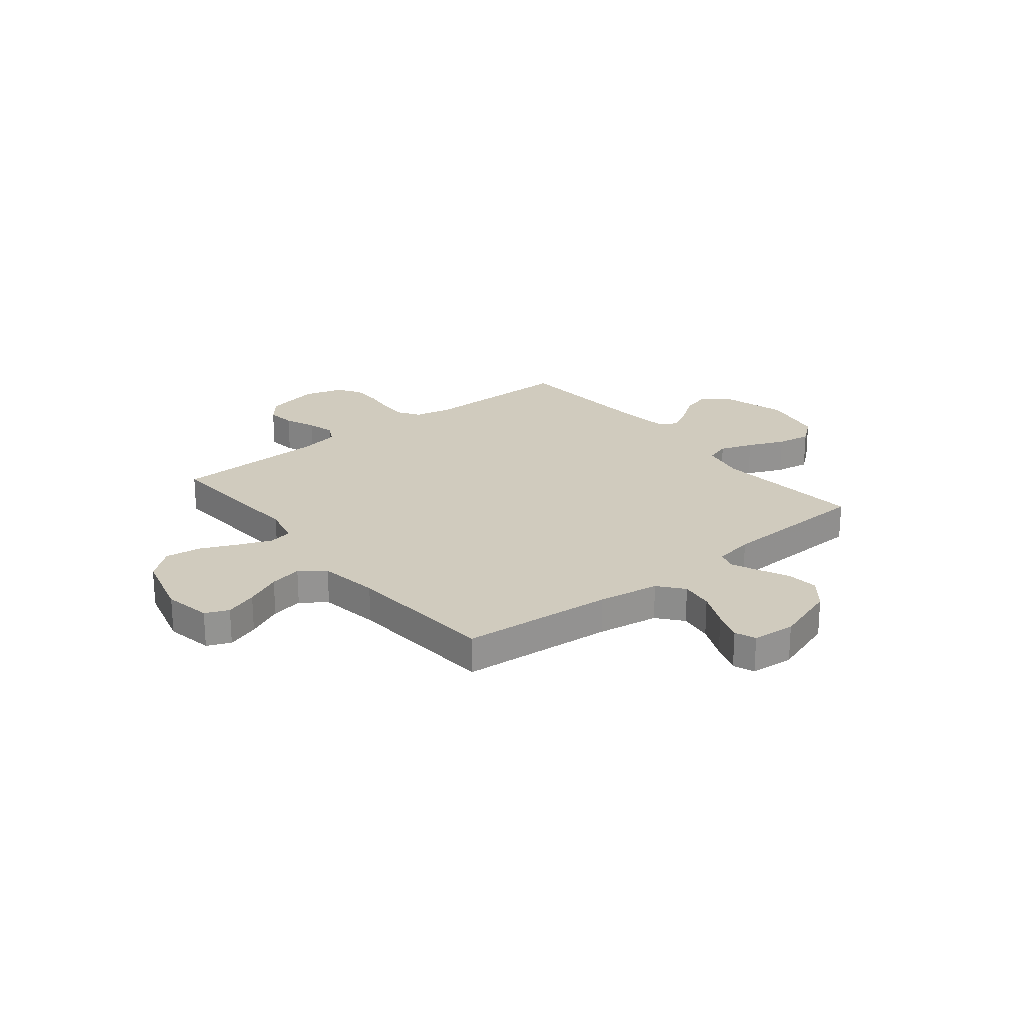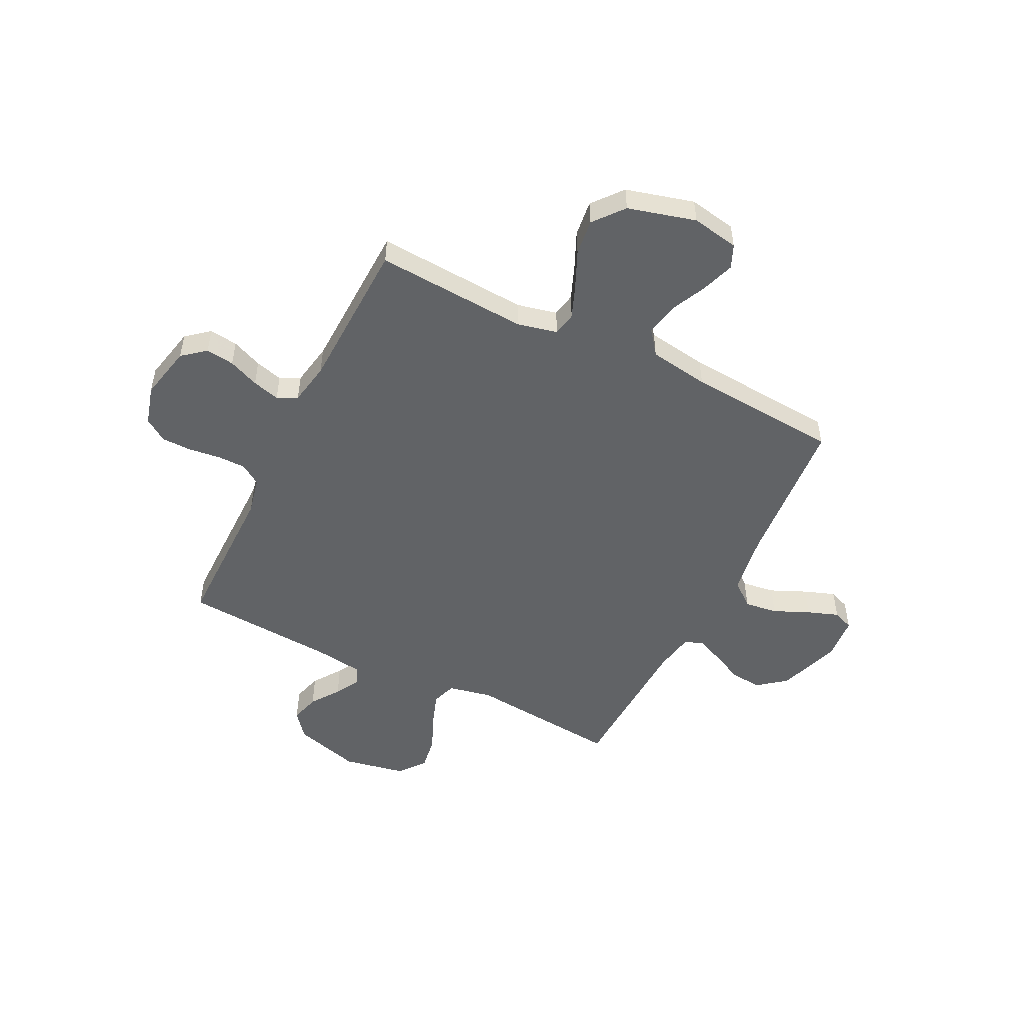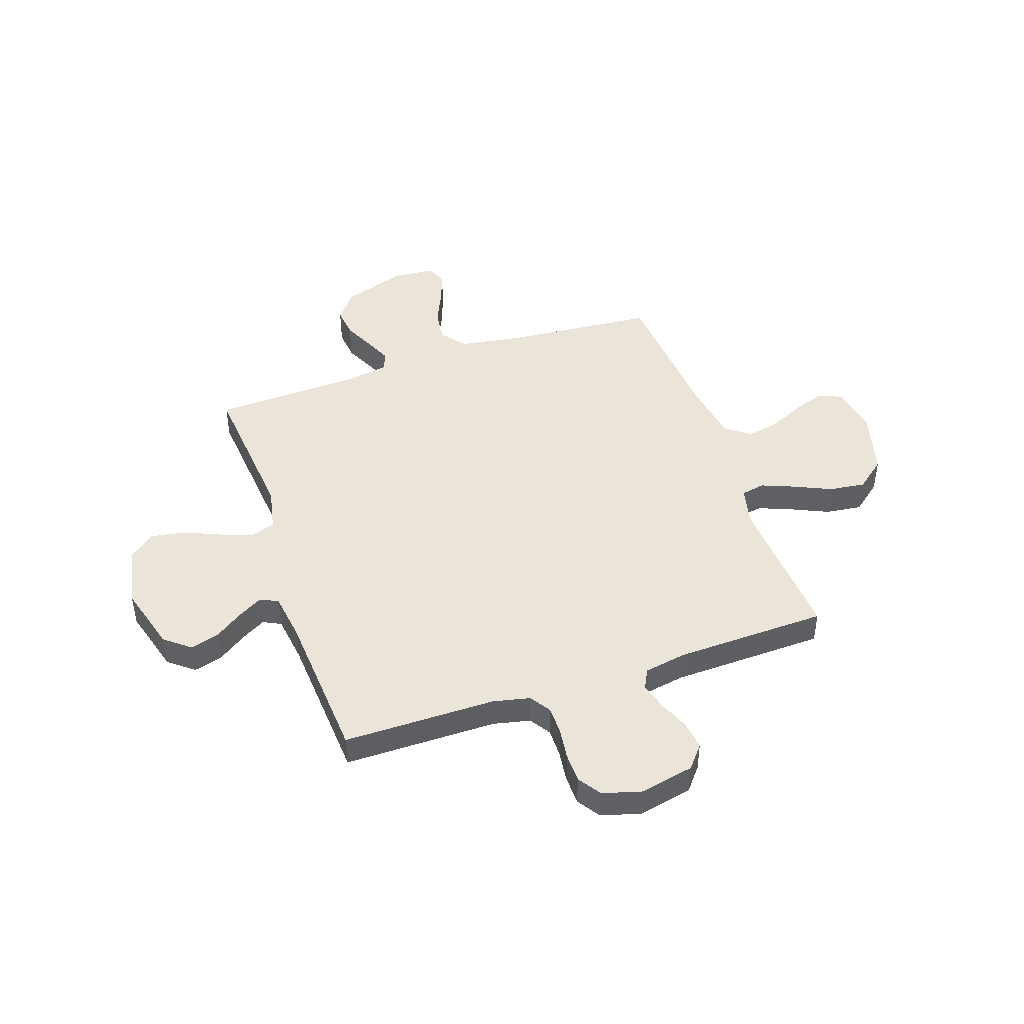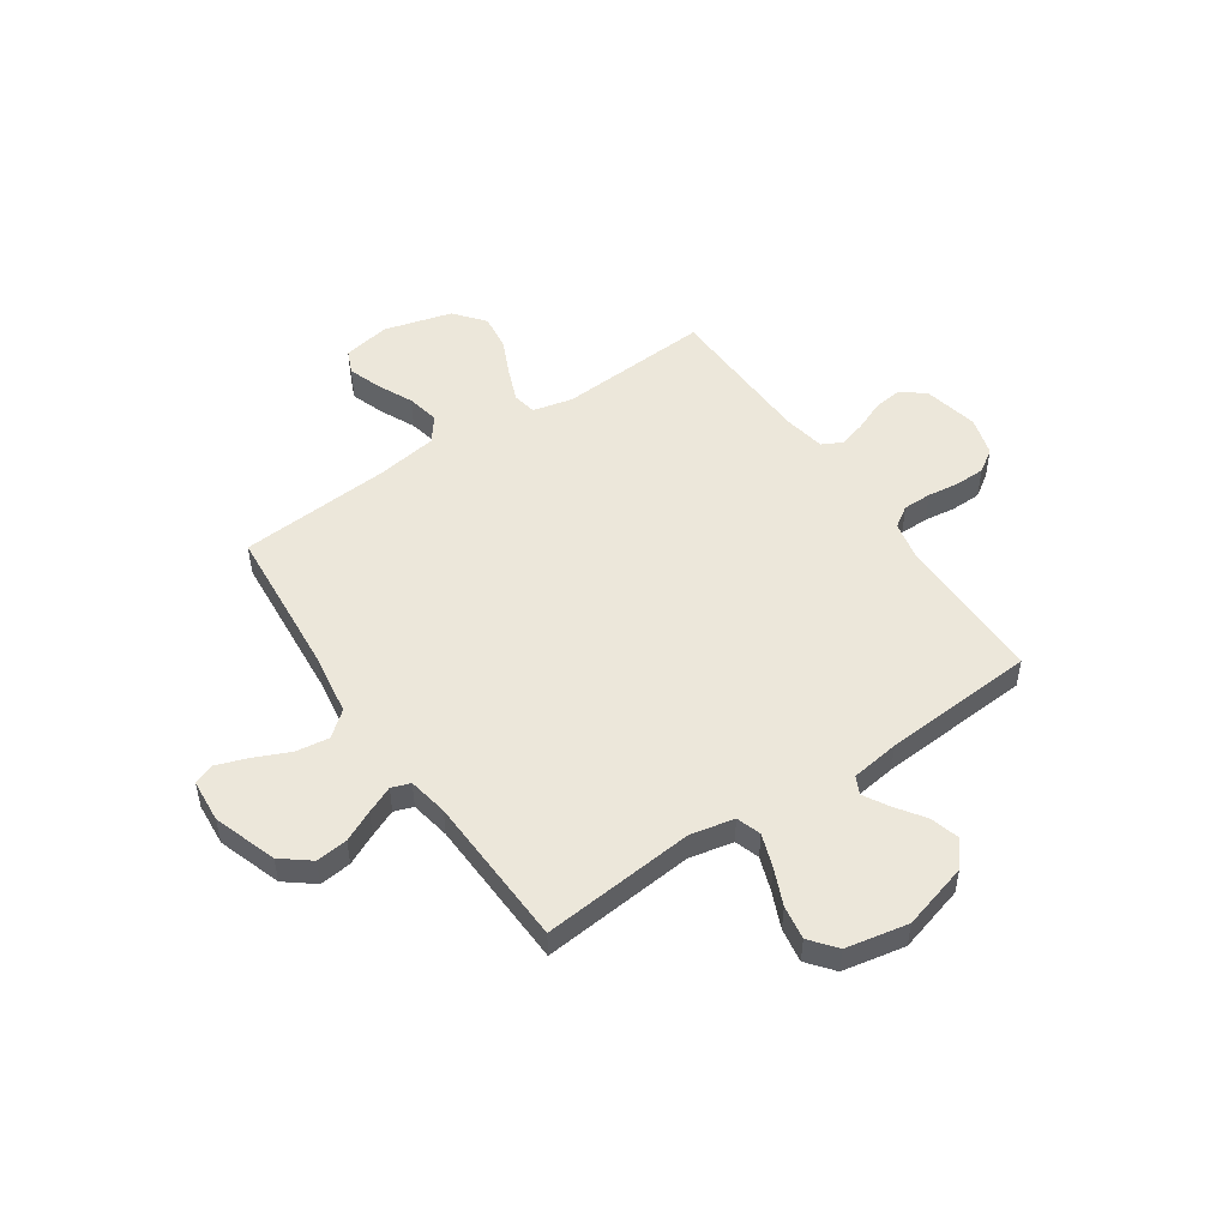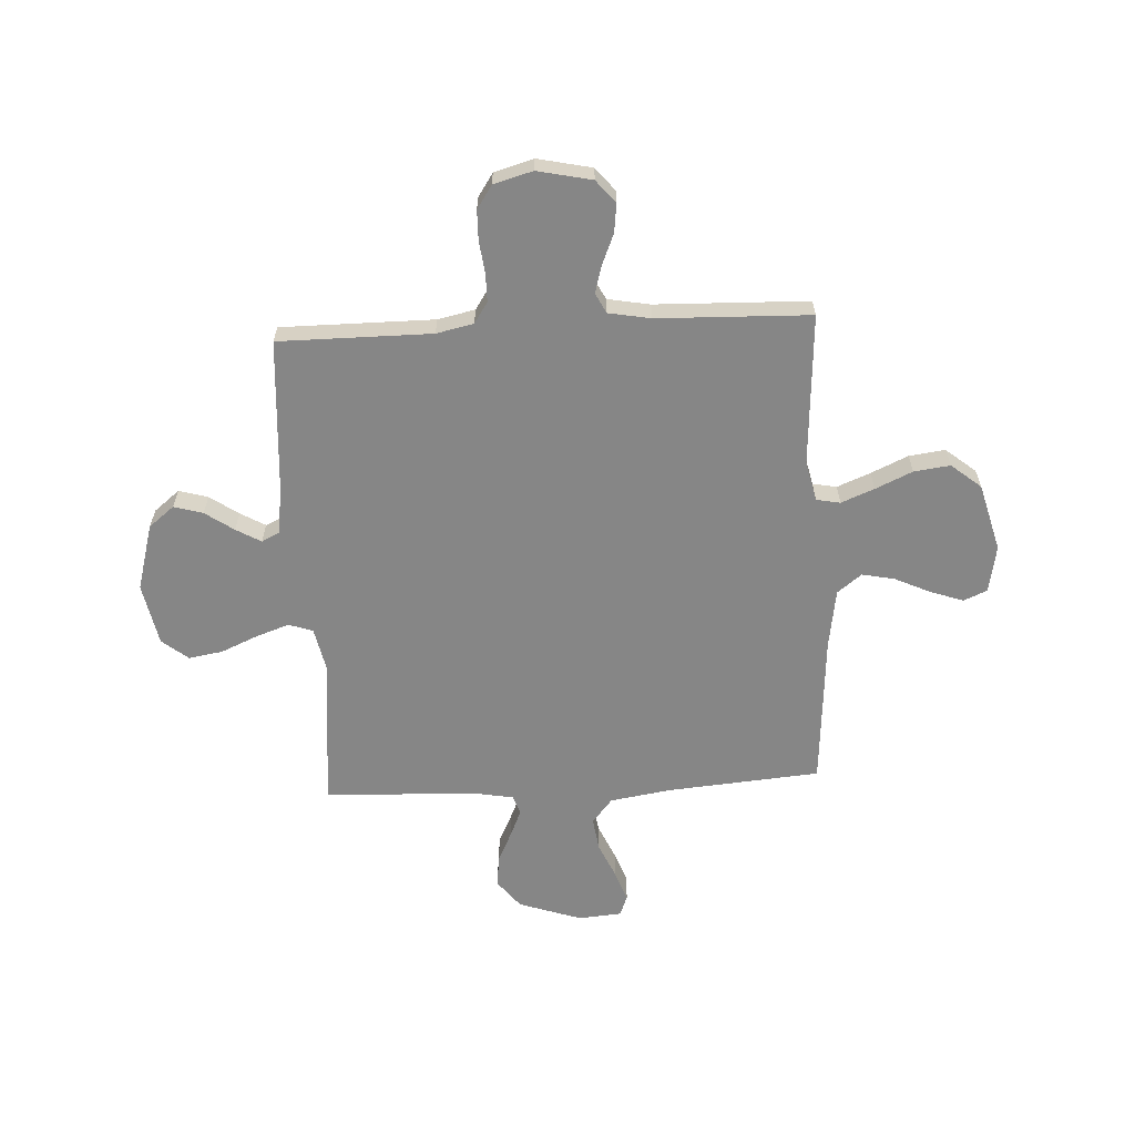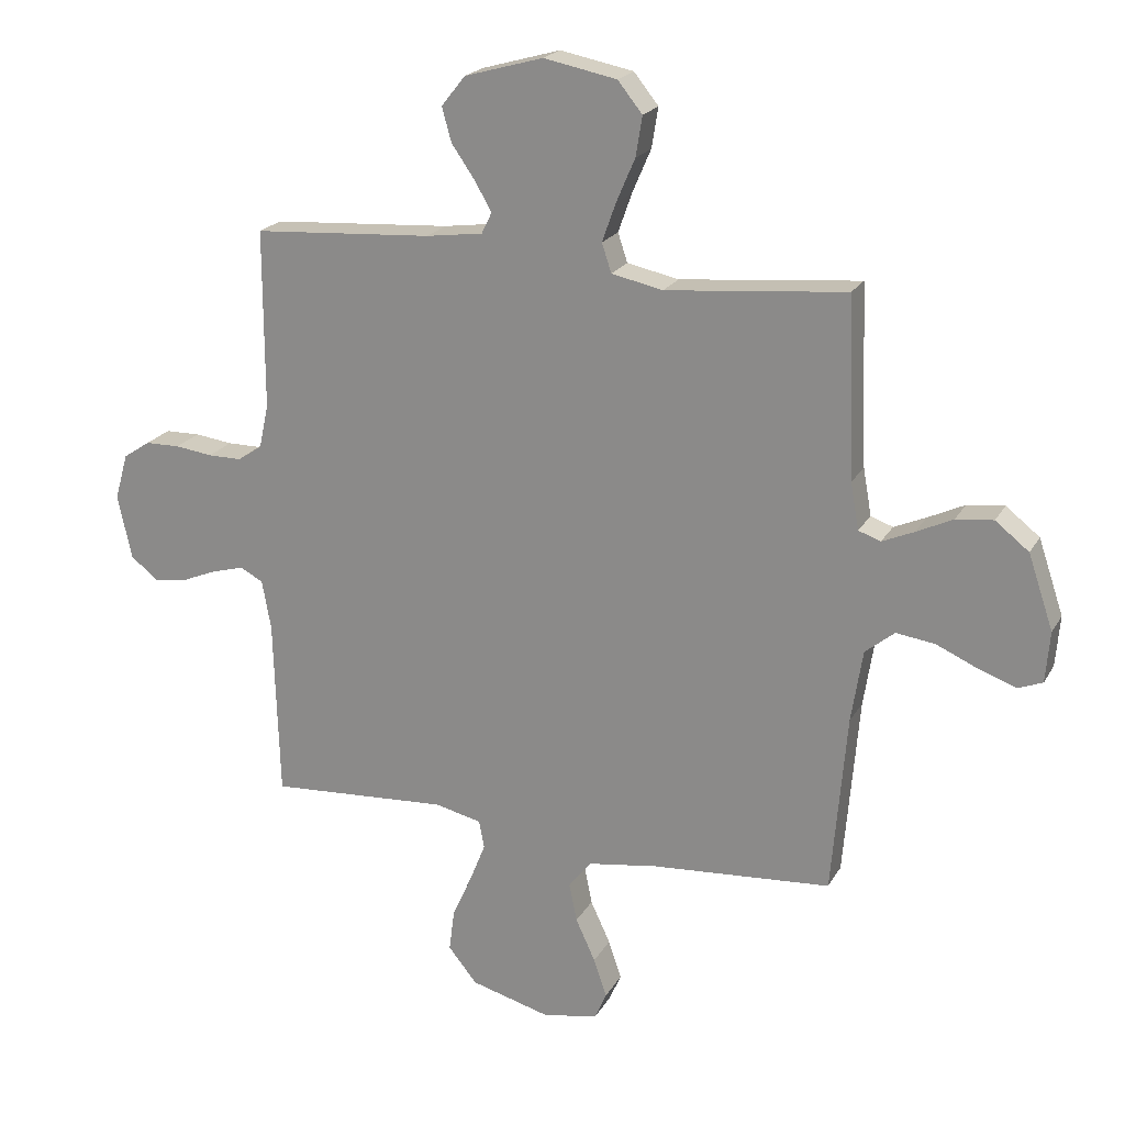
<metadata>
{"format":"obj","ext":"obj","renderer":"f3d","projection":"perspective","resolution":1024,"background":"white","views":[{"elev":23.3,"azim":-128.8,"up":"+Y"},{"elev":-50.8,"azim":153.5,"up":"+Y"},{"elev":45.2,"azim":71.2,"up":"+Y"},{"elev":50.6,"azim":-34.2,"up":"+Y"},{"elev":-62.1,"azim":93.0,"up":"+Y"},{"elev":20.9,"azim":-157.9,"up":"+Z"}]}
</metadata>
<code>
v 0.5 0.07 -0.5
v 0.2 0.07 -0.481
v 0.122 0.07 -0.499
v 0.113 0.07 -0.546
v 0.139 0.07 -0.611
v 0.172 0.07 -0.684
v 0.181 0.07 -0.755
v 0.133 0.07 -0.814
v 0 0.07 -0.85
v -0.093 0.07 -0.833
v -0.113 0.07 -0.787
v -0.091 0.07 -0.723
v -0.058 0.07 -0.652
v -0.045 0.07 -0.588
v -0.082 0.07 -0.54
v -0.2 0.07 -0.522
v -0.5 0.07 -0.5
v -0.525 0.07 -0.2
v -0.544 0.07 -0.079
v -0.593 0.07 -0.039
v -0.658 0.07 -0.048
v -0.728 0.07 -0.079
v -0.789 0.07 -0.101
v -0.83 0.07 -0.085
v -0.837 0.07 0
v -0.795 0.07 0.124
v -0.739 0.07 0.168
v -0.677 0.07 0.161
v -0.616 0.07 0.132
v -0.563 0.07 0.109
v -0.526 0.07 0.122
v -0.512 0.07 0.2
v -0.5 0.07 0.5
v -0.2 0.07 0.472
v -0.114 0.07 0.49
v -0.098 0.07 0.538
v -0.121 0.07 0.603
v -0.152 0.07 0.675
v -0.163 0.07 0.742
v -0.122 0.07 0.793
v 0 0.07 0.817
v 0.131 0.07 0.78
v 0.171 0.07 0.73
v 0.155 0.07 0.673
v 0.116 0.07 0.617
v 0.088 0.07 0.568
v 0.105 0.07 0.533
v 0.2 0.07 0.52
v 0.5 0.07 0.5
v 0.5 0.07 0.2
v 0.516 0.07 0.127
v 0.557 0.07 0.1
v 0.613 0.07 0.1
v 0.676 0.07 0.108
v 0.734 0.07 0.107
v 0.779 0.07 0.077
v 0.801 0.07 0
v 0.778 0.07 -0.107
v 0.733 0.07 -0.144
v 0.677 0.07 -0.137
v 0.617 0.07 -0.112
v 0.563 0.07 -0.097
v 0.524 0.07 -0.117
v 0.509 0.07 -0.2
v 0.5 0 -0.5
v 0.2 0 -0.481
v 0.122 0 -0.499
v 0.113 0 -0.546
v 0.139 0 -0.611
v 0.172 0 -0.684
v 0.181 0 -0.755
v 0.133 0 -0.814
v 0 0 -0.85
v -0.093 0 -0.833
v -0.113 0 -0.787
v -0.091 0 -0.723
v -0.058 0 -0.652
v -0.045 0 -0.588
v -0.082 0 -0.54
v -0.2 0 -0.522
v -0.5 0 -0.5
v -0.525 0 -0.2
v -0.544 0 -0.079
v -0.593 0 -0.039
v -0.658 0 -0.048
v -0.728 0 -0.079
v -0.789 0 -0.101
v -0.83 0 -0.085
v -0.837 0 0
v -0.795 0 0.124
v -0.739 0 0.168
v -0.677 0 0.161
v -0.616 0 0.132
v -0.563 0 0.109
v -0.526 0 0.122
v -0.512 0 0.2
v -0.5 0 0.5
v -0.2 0 0.472
v -0.114 0 0.49
v -0.098 0 0.538
v -0.121 0 0.603
v -0.152 0 0.675
v -0.163 0 0.742
v -0.122 0 0.793
v 0 0 0.817
v 0.131 0 0.78
v 0.171 0 0.73
v 0.155 0 0.673
v 0.116 0 0.617
v 0.088 0 0.568
v 0.105 0 0.533
v 0.2 0 0.52
v 0.5 0 0.5
v 0.5 0 0.2
v 0.516 0 0.127
v 0.557 0 0.1
v 0.613 0 0.1
v 0.676 0 0.108
v 0.734 0 0.107
v 0.779 0 0.077
v 0.801 0 0
v 0.778 0 -0.107
v 0.733 0 -0.144
v 0.677 0 -0.137
v 0.617 0 -0.112
v 0.563 0 -0.097
v 0.524 0 -0.117
v 0.509 0 -0.2
f 58 59 60 61
f 58 61 62
f 57 58 62
f 56 57 62
f 53 54 55 56
f 52 53 56 62
f 51 52 62 63
f 48 49 50
f 47 48 50 51
f 42 43 44 45
f 42 45 46
f 41 42 46
f 40 41 46
f 37 38 39 40
f 36 37 40 46
f 35 36 46 47
f 32 33 34
f 31 32 34 35
f 26 27 28 29
f 26 29 30
f 25 26 30
f 24 25 30 31
f 21 22 23 24
f 16 17 18
f 15 16 18 19
f 10 11 12 13
f 10 13 14
f 9 10 14
f 8 9 14
f 5 6 7 8
f 4 5 8 14
f 3 4 14 15
f 64 1 2
f 31 35 47 51
f 21 24 31
f 20 21 31 51
f 19 20 51 63
f 15 19 63 64
f 2 3 15 64
f 125 124 123 122
f 126 125 122
f 126 122 121
f 126 121 120
f 120 119 118 117
f 126 120 117 116
f 127 126 116 115
f 114 113 112
f 115 114 112 111
f 109 108 107 106
f 110 109 106
f 110 106 105
f 110 105 104
f 104 103 102 101
f 110 104 101 100
f 111 110 100 99
f 98 97 96
f 99 98 96 95
f 93 92 91 90
f 94 93 90
f 94 90 89
f 95 94 89 88
f 88 87 86 85
f 82 81 80
f 83 82 80 79
f 77 76 75 74
f 78 77 74
f 78 74 73
f 78 73 72
f 72 71 70 69
f 78 72 69 68
f 79 78 68 67
f 66 65 128
f 115 111 99 95
f 95 88 85
f 115 95 85 84
f 127 115 84 83
f 128 127 83 79
f 128 79 67 66
f 1 65 66 2
f 2 66 67 3
f 3 67 68 4
f 4 68 69 5
f 5 69 70 6
f 6 70 71 7
f 7 71 72 8
f 8 72 73 9
f 9 73 74 10
f 10 74 75 11
f 11 75 76 12
f 12 76 77 13
f 13 77 78 14
f 14 78 79 15
f 15 79 80 16
f 16 80 81 17
f 17 81 82 18
f 18 82 83 19
f 19 83 84 20
f 20 84 85 21
f 21 85 86 22
f 22 86 87 23
f 23 87 88 24
f 24 88 89 25
f 25 89 90 26
f 26 90 91 27
f 27 91 92 28
f 28 92 93 29
f 29 93 94 30
f 30 94 95 31
f 31 95 96 32
f 32 96 97 33
f 33 97 98 34
f 34 98 99 35
f 35 99 100 36
f 36 100 101 37
f 37 101 102 38
f 38 102 103 39
f 39 103 104 40
f 40 104 105 41
f 41 105 106 42
f 42 106 107 43
f 43 107 108 44
f 44 108 109 45
f 45 109 110 46
f 46 110 111 47
f 47 111 112 48
f 48 112 113 49
f 49 113 114 50
f 50 114 115 51
f 51 115 116 52
f 52 116 117 53
f 53 117 118 54
f 54 118 119 55
f 55 119 120 56
f 56 120 121 57
f 57 121 122 58
f 58 122 123 59
f 59 123 124 60
f 60 124 125 61
f 61 125 126 62
f 62 126 127 63
f 63 127 128 64
f 64 128 65 1

</code>
